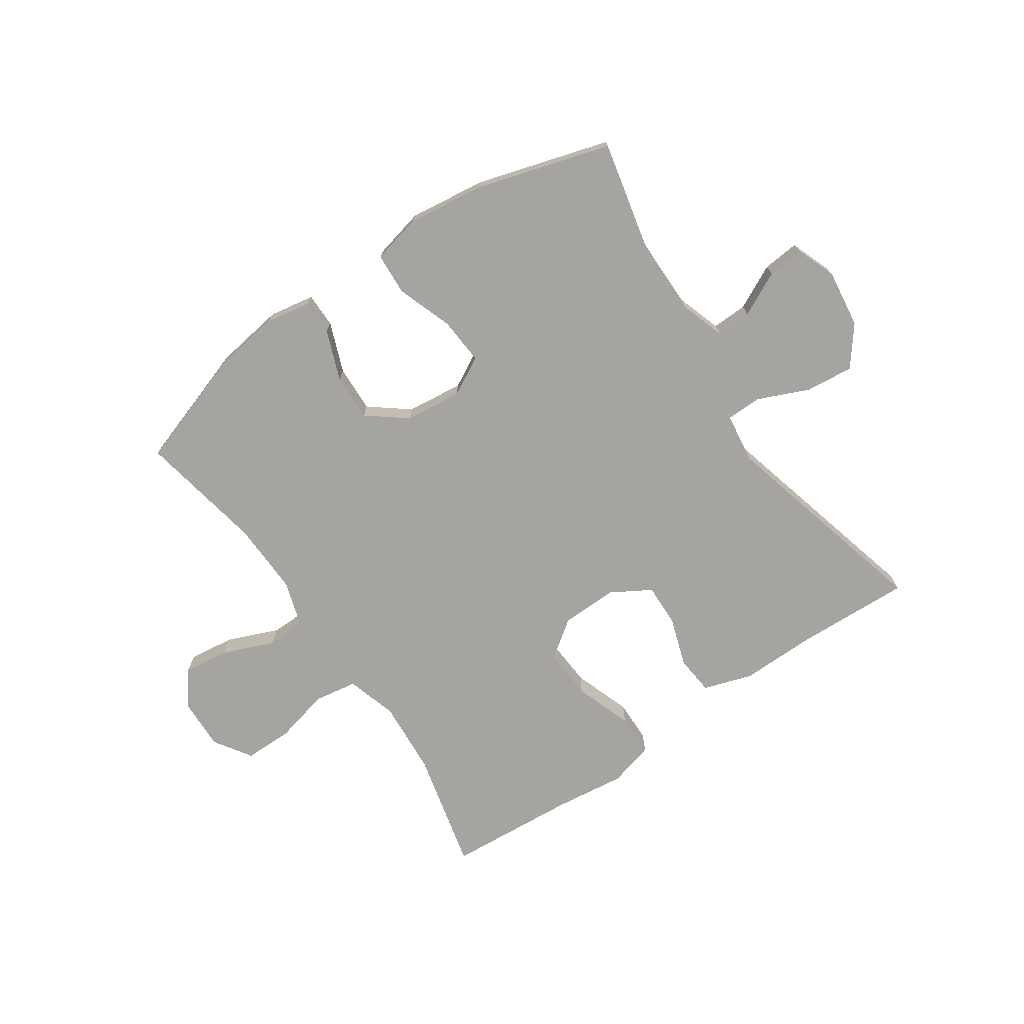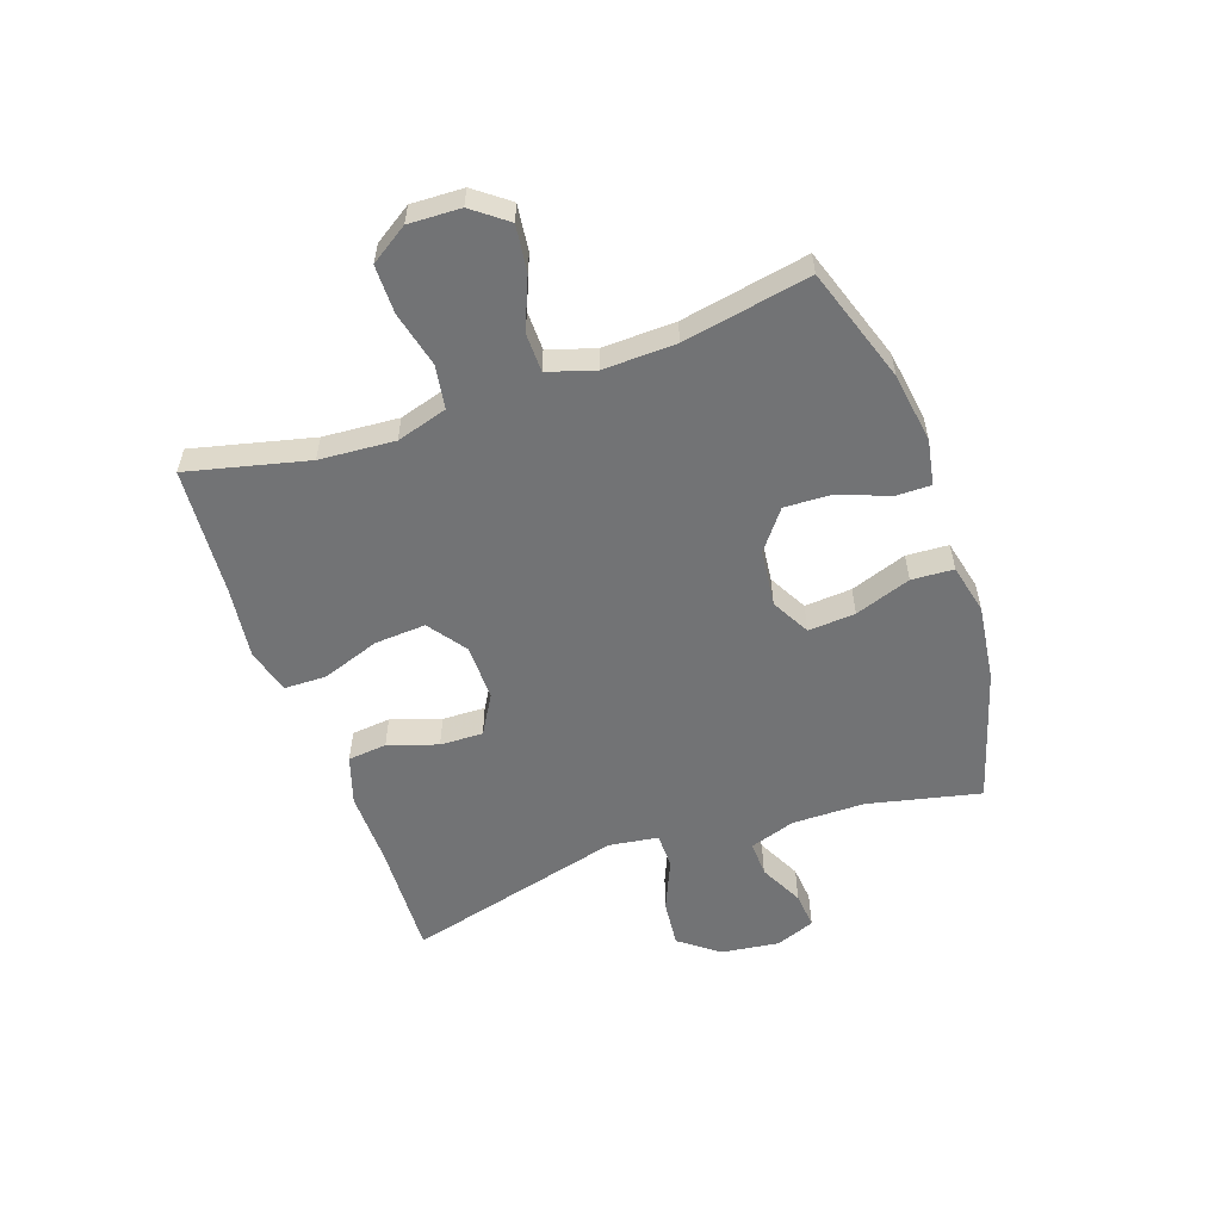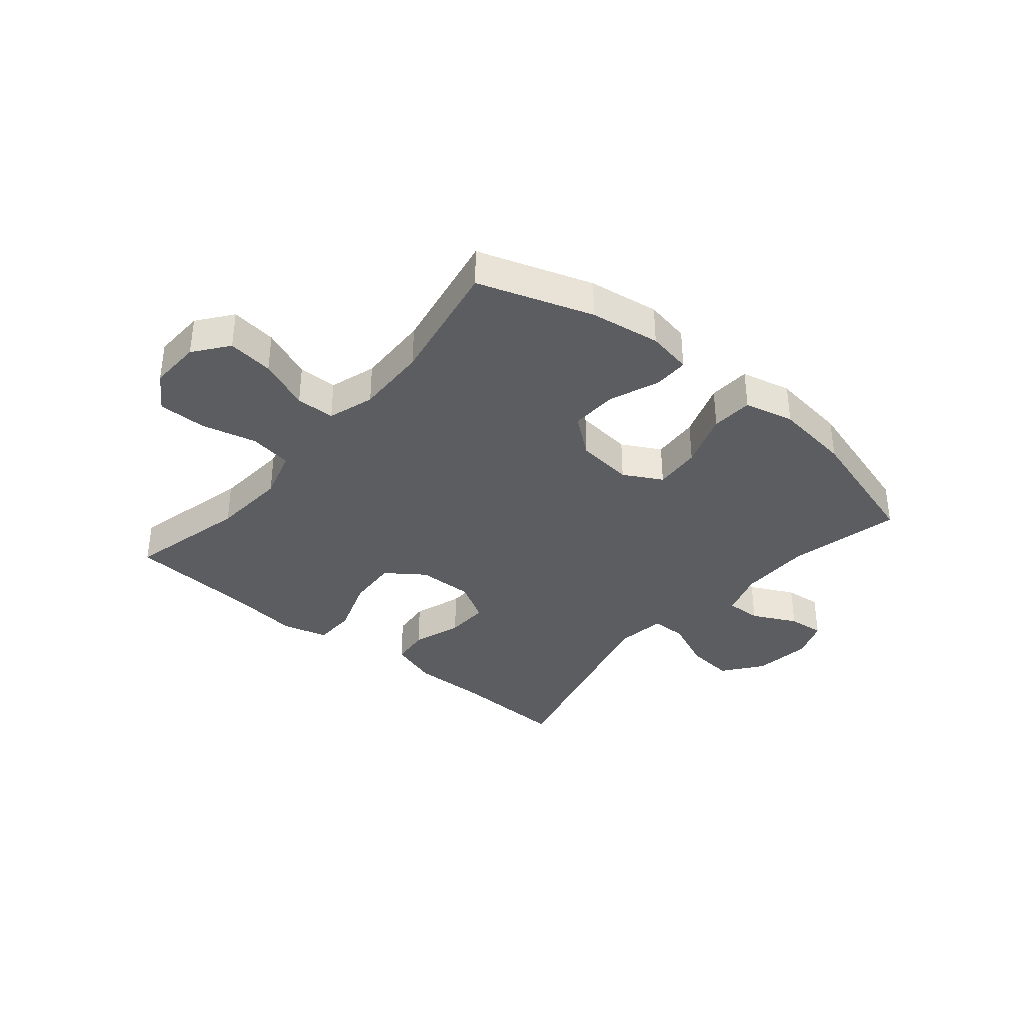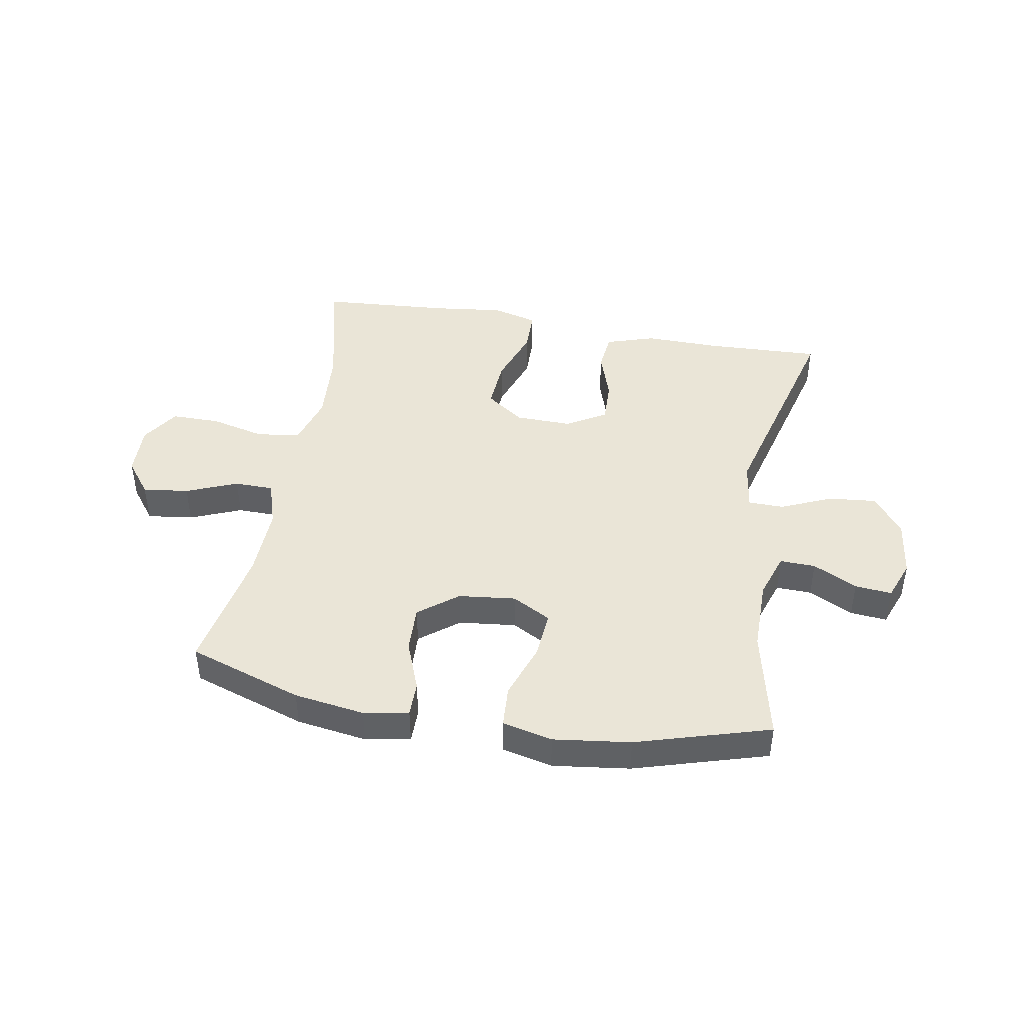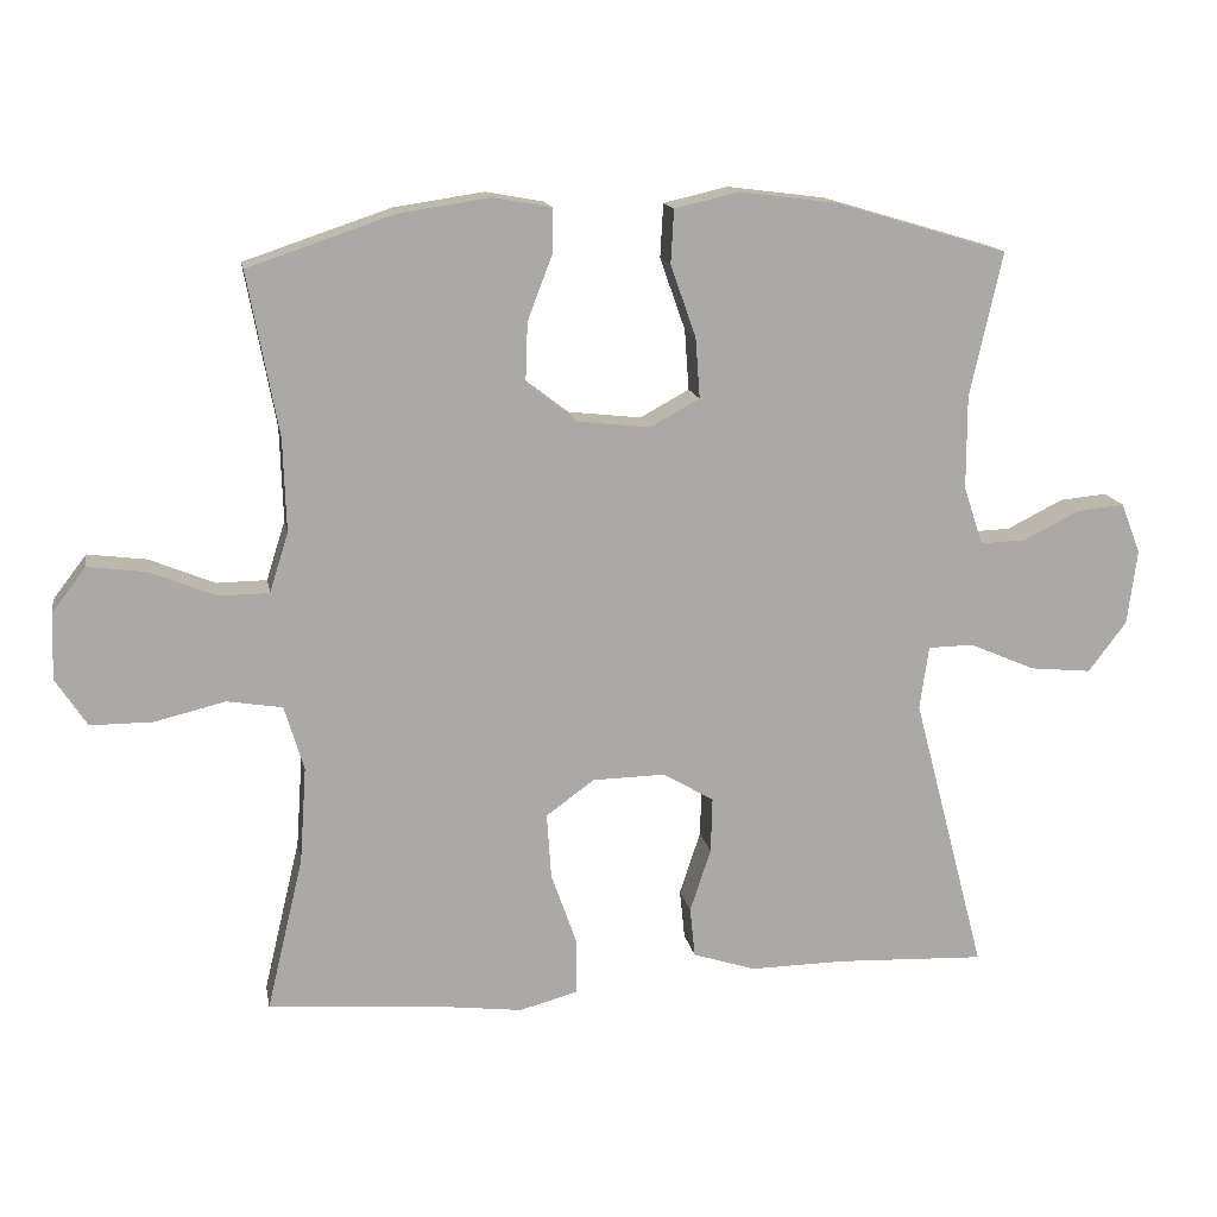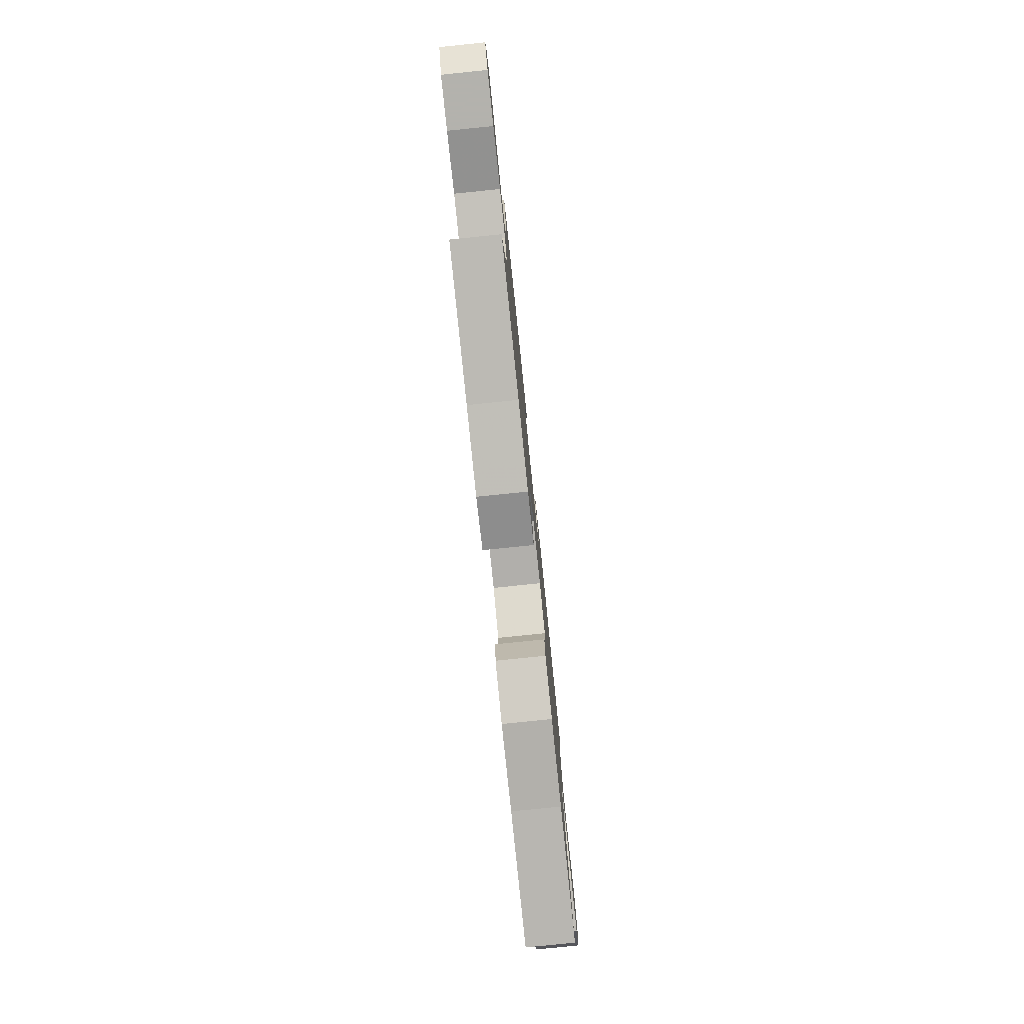
<metadata>
{"format":"obj","ext":"obj","renderer":"f3d","projection":"perspective","resolution":1024,"background":"white","views":[{"elev":-73.2,"azim":34.2,"up":"+Y"},{"elev":-55.9,"azim":-70.9,"up":"+Y"},{"elev":-36.2,"azim":-40.0,"up":"+Y"},{"elev":44.1,"azim":10.0,"up":"+Y"},{"elev":14.7,"azim":-10.2,"up":"+Z"},{"elev":-79.4,"azim":-84.1,"up":"+Z"}]}
</metadata>
<code>
v 0.5 0.07 0.5
v 0.457 0.07 0.307
v 0.457 0.07 0.182
v 0.483 0.07 0.104
v 0.544 0.07 0.106
v 0.62 0.07 0.144
v 0.683 0.07 0.15
v 0.709 0.07 0.082
v 0.696 0.07 -0.018
v 0.645 0.07 -0.085
v 0.563 0.07 -0.077
v 0.475 0.07 -0.039
v 0.414 0.07 -0.04
v 0.402 0.07 -0.125
v 0.5 0.07 -0.5
v 0.301 0.07 -0.492
v 0.173 0.07 -0.494
v 0.089 0.07 -0.467
v 0.082 0.07 -0.4
v 0.11 0.07 -0.315
v 0.112 0.07 -0.241
v 0.044 0.07 -0.201
v -0.053 0.07 -0.203
v -0.118 0.07 -0.25
v -0.112 0.07 -0.338
v -0.077 0.07 -0.437
v -0.078 0.07 -0.51
v -0.156 0.07 -0.531
v -0.279 0.07 -0.516
v -0.5 0.07 -0.5
v -0.451 0.07 -0.294
v -0.442 0.07 -0.165
v -0.468 0.07 -0.078
v -0.542 0.07 -0.066
v -0.637 0.07 -0.089
v -0.72 0.07 -0.089
v -0.762 0.07 -0.025
v -0.759 0.07 0.064
v -0.714 0.07 0.123
v -0.635 0.07 0.113
v -0.547 0.07 0.077
v -0.48 0.07 0.078
v -0.455 0.07 0.158
v -0.459 0.07 0.283
v -0.5 0.07 0.5
v -0.304 0.07 0.566
v -0.183 0.07 0.584
v -0.106 0.07 0.57
v -0.106 0.07 0.51
v -0.139 0.07 0.424
v -0.142 0.07 0.343
v -0.075 0.07 0.291
v 0.023 0.07 0.28
v 0.089 0.07 0.316
v 0.083 0.07 0.397
v 0.049 0.07 0.493
v 0.053 0.07 0.565
v 0.139 0.07 0.585
v 0.271 0.07 0.568
v 0.5 0 0.5
v 0.457 0 0.307
v 0.457 0 0.182
v 0.483 0 0.104
v 0.544 0 0.106
v 0.62 0 0.144
v 0.683 0 0.15
v 0.709 0 0.082
v 0.696 0 -0.018
v 0.645 0 -0.085
v 0.563 0 -0.077
v 0.475 0 -0.039
v 0.414 0 -0.04
v 0.402 0 -0.125
v 0.5 0 -0.5
v 0.301 0 -0.492
v 0.173 0 -0.494
v 0.089 0 -0.467
v 0.082 0 -0.4
v 0.11 0 -0.315
v 0.112 0 -0.241
v 0.044 0 -0.201
v -0.053 0 -0.203
v -0.118 0 -0.25
v -0.112 0 -0.338
v -0.077 0 -0.437
v -0.078 0 -0.51
v -0.156 0 -0.531
v -0.279 0 -0.516
v -0.5 0 -0.5
v -0.451 0 -0.294
v -0.442 0 -0.165
v -0.468 0 -0.078
v -0.542 0 -0.066
v -0.637 0 -0.089
v -0.72 0 -0.089
v -0.762 0 -0.025
v -0.759 0 0.064
v -0.714 0 0.123
v -0.635 0 0.113
v -0.547 0 0.077
v -0.48 0 0.078
v -0.455 0 0.158
v -0.459 0 0.283
v -0.5 0 0.5
v -0.304 0 0.566
v -0.183 0 0.584
v -0.106 0 0.57
v -0.106 0 0.51
v -0.139 0 0.424
v -0.142 0 0.343
v -0.075 0 0.291
v 0.023 0 0.28
v 0.089 0 0.316
v 0.083 0 0.397
v 0.049 0 0.493
v 0.053 0 0.565
v 0.139 0 0.585
v 0.271 0 0.568
f 59 1 2
f 58 59 2
f 57 58 2
f 56 57 2
f 55 56 2
f 54 55 2 3
f 53 54 3 4
f 52 53 4
f 48 49 50
f 47 48 50
f 46 47 50
f 45 46 50
f 44 45 50
f 43 44 50 51
f 42 43 51 52
f 39 40 41
f 38 39 41
f 37 38 41
f 36 37 41
f 35 36 41
f 34 35 41
f 33 34 41 42
f 42 52 4
f 33 42 4
f 32 33 4
f 29 30 31
f 29 31 32
f 28 29 32
f 27 28 32
f 26 27 32
f 25 26 32
f 18 19 20
f 17 18 20
f 16 17 20
f 16 20 21
f 15 16 21
f 14 15 21
f 13 14 21 22
f 10 11 12
f 9 10 12
f 8 9 12
f 7 8 12
f 6 7 12
f 5 6 12
f 5 12 13
f 13 22 23
f 5 13 23
f 4 5 23
f 24 25 32
f 23 24 32
f 4 23 32
f 61 60 118
f 61 118 117
f 61 117 116
f 61 116 115
f 61 115 114
f 62 61 114 113
f 63 62 113 112
f 63 112 111
f 109 108 107
f 109 107 106
f 109 106 105
f 109 105 104
f 109 104 103
f 110 109 103 102
f 111 110 102 101
f 100 99 98
f 100 98 97
f 100 97 96
f 100 96 95
f 100 95 94
f 100 94 93
f 101 100 93 92
f 63 111 101
f 63 101 92
f 63 92 91
f 90 89 88
f 91 90 88
f 91 88 87
f 91 87 86
f 91 86 85
f 91 85 84
f 79 78 77
f 79 77 76
f 79 76 75
f 80 79 75
f 80 75 74
f 80 74 73
f 81 80 73 72
f 71 70 69
f 71 69 68
f 71 68 67
f 71 67 66
f 71 66 65
f 71 65 64
f 72 71 64
f 82 81 72
f 82 72 64
f 82 64 63
f 91 84 83
f 91 83 82
f 91 82 63
f 1 60 61 2
f 2 61 62 3
f 3 62 63 4
f 4 63 64 5
f 5 64 65 6
f 6 65 66 7
f 7 66 67 8
f 8 67 68 9
f 9 68 69 10
f 10 69 70 11
f 11 70 71 12
f 12 71 72 13
f 13 72 73 14
f 14 73 74 15
f 15 74 75 16
f 16 75 76 17
f 17 76 77 18
f 18 77 78 19
f 19 78 79 20
f 20 79 80 21
f 21 80 81 22
f 22 81 82 23
f 23 82 83 24
f 24 83 84 25
f 25 84 85 26
f 26 85 86 27
f 27 86 87 28
f 28 87 88 29
f 29 88 89 30
f 30 89 90 31
f 31 90 91 32
f 32 91 92 33
f 33 92 93 34
f 34 93 94 35
f 35 94 95 36
f 36 95 96 37
f 37 96 97 38
f 38 97 98 39
f 39 98 99 40
f 40 99 100 41
f 41 100 101 42
f 42 101 102 43
f 43 102 103 44
f 44 103 104 45
f 45 104 105 46
f 46 105 106 47
f 47 106 107 48
f 48 107 108 49
f 49 108 109 50
f 50 109 110 51
f 51 110 111 52
f 52 111 112 53
f 53 112 113 54
f 54 113 114 55
f 55 114 115 56
f 56 115 116 57
f 57 116 117 58
f 58 117 118 59
f 59 118 60 1

</code>
